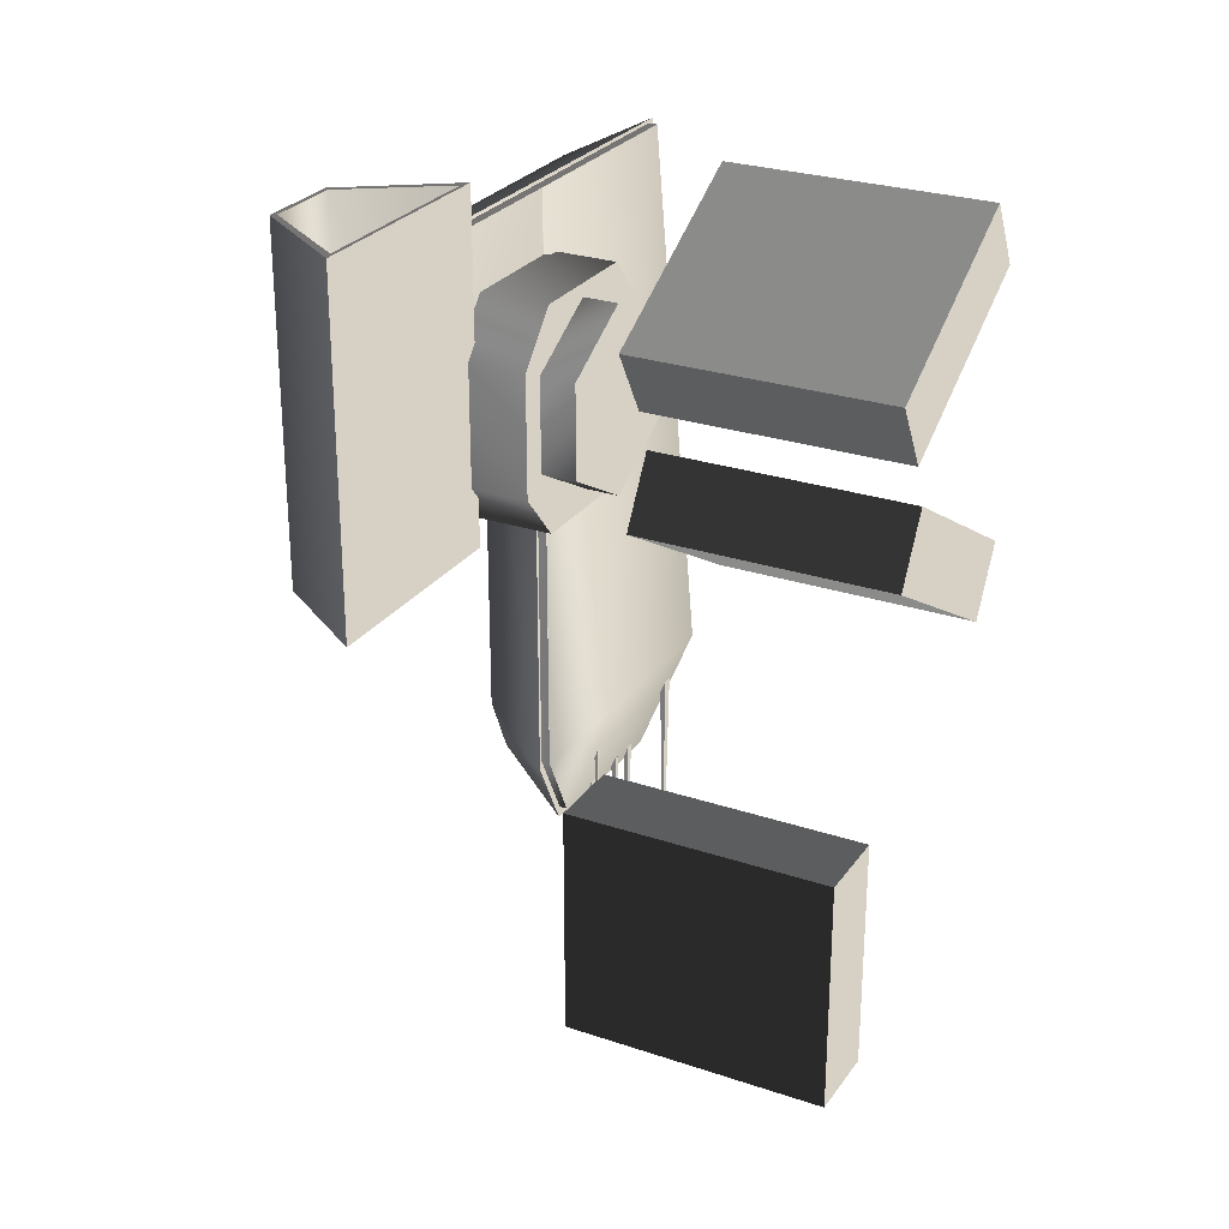
<metadata>
{"format":"obj","ext":"obj","renderer":"f3d","projection":"perspective","resolution":1024,"background":"white","views":[{"elev":26.8,"azim":-62.4,"up":"+Y"}]}
</metadata>
<code>
v  5.548 19.95 -13.55
v  -17.06 19.95 -13.64
v  -24.03 24.95 -24.92
v  10.98 25.4 -24.51
v  5.548 -44.74 -13.55
v  10.98 -39.36 -24.51
v  14.93 -48.29 -24.49
v  10.93 -55.51 -13.53
v  34.2 -55.51 -13.43
v  30.41 -48.29 -24.43
v  34.25 -39.36 -24.41
v  39.58 -44.74 -13.41
v  -24.03 35.69 -24.92
v  34.25 36.08 -24.41
v  39.58 41.48 -13.41
v  6.145 41.01 -12.23
v  -16.37 41.01 -12.34
v  -16.37 19.97 -12.34
v  6.031 19.97 -12.25
v  38.37 41.01 -13.41
v  38.37 -43.62 -13.41
v  38.36 -43.62 -12.12
v  38.36 41.01 -12.12
v  6.037 -43.62 -13.54
v  6.037 19.97 -13.54
v  -17.06 19.97 -13.64
v  6.031 -43.62 -12.25
v  33.26 -53.85 -13.43
v  11.15 -53.85 -13.52
v  11.14 -53.85 -12.23
v  33.25 -53.85 -12.14
v  -17.06 41.48 -13.64
v  -17.06 41.01 -13.64
v  -45.58 47.49 -10.68
v  -35.8 47.49 -24.92
v  -35.8 -0.8674 -24.92
v  -45.58 -0.8674 -10.68
v  -24.62 47.49 -24.27
v  -24.62 -0.8674 -24.27
v  -15.81 -0.8674 -11.19
v  -15.81 47.49 -11.19
v  -35.21 -0.8674 -24.27
v  -35.21 47.49 -24.27
v  -44.01 47.49 -11.19
v  -44.01 -0.8674 -11.19
v  -24.03 47.49 -24.92
v  -14.25 47.49 -10.68
v  -17.06 41.48 -13.64
v  -16.37 41.01 -12.34
v  -16.37 19.97 -12.34
v  -14.25 -0.8674 -10.68
v  -17.06 19.95 -13.64
v  -24.03 -0.8674 -24.92
v  -28.26 9.027 -25.15
v  -28.26 9.027 -25.15
v  -28.26 9.027 -25.15
v  -28.2 5.396 -25.15
v  -28.2 5.396 -25.15
v  -28.2 5.396 -25.15
v  -28.2 5.396 -25.15
v  -28.2 5.396 -25.15
v  -30.99 5.396 -25.15
v  -30.99 5.396 -25.15
v  -30.99 5.396 -25.15
v  -30.99 5.396 -25.15
v  -30.99 9.027 -25.15
v  -30.99 9.027 -25.15
v  -30.99 9.027 -25.15
v  -30.99 9.027 -25.15
v  -29.66 7.308 -25.15
v  -29.66 7.308 -25.15
v  -29.66 7.308 -25.15
v  -29.66 7.308 -25.15
v  -29.66 7.308 -25.15
v  -28.2 21.53 -25.15
v  -28.2 21.53 -25.15
v  -28.2 21.53 -25.15
v  -30.99 21.53 -25.15
v  -30.99 21.53 -25.15
v  -30.99 25.16 -25.15
v  -30.99 25.16 -25.15
v  -30.99 25.16 -25.15
v  -30.99 25.16 -25.15
v  -28.26 25.16 -25.15
v  -28.26 25.16 -25.15
v  -28.26 25.16 -25.15
v  -28.26 25.16 -25.15
v  -29.66 23.27 -25.15
v  -29.66 23.27 -25.15
v  -29.66 23.27 -25.15
v  -29.66 23.27 -25.15
v  -29.66 23.27 -25.15
v  -28.26 41.17 -25.15
v  -28.26 41.17 -25.15
v  -28.26 41.17 -25.15
v  -28.26 41.17 -25.15
v  -30.99 41.17 -25.15
v  -30.99 41.17 -25.15
v  -30.99 41.17 -25.15
v  -30.99 41.17 -25.15
v  -30.99 37.53 -25.15
v  -30.99 37.53 -25.15
v  -30.99 37.53 -25.15
v  -30.99 37.53 -25.15
v  -30.99 37.53 -25.15
v  -28.2 37.53 -25.15
v  -28.2 37.53 -25.15
v  -28.2 37.53 -25.15
v  -28.2 37.53 -25.15
v  -29.66 39.27 -25.15
v  -29.66 39.27 -25.15
v  -29.66 39.27 -25.15
v  -29.92 0.08763 -11.39
v  -29.92 0.08763 -11.39
v  -29.92 0.08763 -11.39
v  -29.92 0.08763 -11.39
v  -29.92 0.08763 -11.39
v  -29.92 1.688 -11.39
v  -29.92 1.688 -11.39
v  -29.92 1.688 -11.39
v  -29.92 1.688 -11.39
v  -29.92 1.688 -11.39
v  -29.92 3.324 -11.39
v  -29.92 3.324 -11.39
v  -29.92 3.324 -11.39
v  -29.92 3.324 -11.39
v  -29.92 4.895 -11.39
v  -29.92 4.895 -11.39
v  -29.92 4.895 -11.39
v  -29.92 6.894 -11.39
v  -29.92 6.894 -11.39
v  -29.92 6.894 -11.39
v  -29.92 8.678 -11.39
v  -29.92 8.678 -11.39
v  -29.92 8.678 -11.39
v  -29.93 16.53 -10.54
v  -29.93 16.53 -10.54
v  -29.93 16.53 -10.54
v  -29.93 16.53 -10.54
v  -29.93 40.36 -10.54
v  -29.93 40.36 -10.54
v  -29.93 40.36 -10.54
v  -29.93 40.36 -10.54
v  44.18 17.63 -15.41
v  33.97 16.18 -13.99
v  33.97 16.18 -21.69
v  44.18 17.63 -20.27
v  44.18 22.58 -20.27
v  33.97 24.03 -21.69
v  33.97 24.03 -13.99
v  44.18 22.58 -15.41
v  44.36 -16.34 -15.41
v  34.14 -17.79 -13.99
v  34.14 -17.79 -21.69
v  44.36 -16.34 -20.27
v  44.36 -11.39 -20.27
v  34.14 -9.938 -21.69
v  34.14 -9.938 -13.99
v  44.36 -11.39 -15.41
v  -5.123 24.14 -22.66
v  -5.123 30.2 -22.66
v  -5.123 30.2 -27.64
v  -5.123 24.1 -27.64
v  -7.497 15.91 -21.08
v  -9.247 18.77 -11.5
v  -9.247 10.24 -11.5
v  0.4772 30.2 -22.66
v  0.4772 30.2 -27.64
v  2.852 15.91 -21.08
v  4.601 10.24 -11.5
v  0.4772 24.1 -27.64
v  0.4772 24.14 -22.66
v  4.601 18.77 -11.5
v  -1.709 21.64 -20.54
v  -22.17 16.04 -20.54
v  -22.17 21.64 -20.54
v  -1.709 16.04 -20.54
v  -20.87 21.64 -18.6
v  -1.709 21.64 -18.6
v  -1.709 16.04 -18.6
v  -20.87 16.04 -18.6
v  -1.946 26.99 -27.53
v  -2.673 26.99 -27.53
v  -2.58 27.09 -28.23
v  -2.039 27.09 -28.23
v  -2.039 27.66 -28.23
v  -2.673 27.76 -27.53
v  -2.58 27.66 -28.23
v  -1.946 27.76 -27.53
v  -2.364 27.42 -37.41
v  -2.082 27.42 -28.22
v  -2.506 27.17 -28.22
v  -2.506 27.66 -28.22
v  -2.273 26.4 -30.93
v  -3.195 26.4 -31.31
v  -2.273 27.04 -32.23
v  -3.577 26.4 -32.23
v  -3.195 26.4 -33.15
v  -2.273 26.4 -33.53
v  -1.351 26.4 -33.15
v  -0.9686 26.4 -32.23
v  -1.351 26.4 -31.31
v  -2.273 27.21 -32.23
v  -2.361 27.43 -37.23
v  -2.361 27.43 -37.23
v  -2.361 27.43 -37.23
v  17.16 -28.65 -24.55
v  17.16 -28.65 -24.55
v  17.16 -28.65 -24.55
v  17.16 -28.65 -24.55
v  17.16 -28.65 -24.55
v  17.16 -28.65 -24.55
v  27.9 -17.86 -24.55
v  27.9 -17.86 -24.55
v  27.9 -17.86 -24.55
v  27.9 -17.86 -24.55
v  27.9 -17.86 -24.55
v  27.9 -28.65 -24.55
v  27.9 -28.65 -24.55
v  27.9 -28.65 -24.55
v  27.9 -28.65 -24.55
v  27.9 -28.65 -24.55
v  17.16 -17.92 -24.55
v  17.16 -17.92 -24.55
v  17.16 -17.92 -24.55
v  17.16 -17.92 -24.55
v  17.16 -17.92 -24.55
v  17.16 15.95 -24.55
v  17.16 15.95 -24.55
v  17.16 15.95 -24.55
v  17.16 15.95 -24.55
v  17.16 5.213 -24.55
v  17.16 5.213 -24.55
v  17.16 5.213 -24.55
v  17.16 5.213 -24.55
v  17.16 5.213 -24.55
v  17.16 5.213 -24.55
v  27.9 16 -24.55
v  27.9 16 -24.55
v  27.9 16 -24.55
v  27.9 16 -24.55
v  27.9 16 -24.55
v  27.9 5.213 -24.55
v  27.9 5.213 -24.55
v  27.9 5.213 -24.55
v  27.9 5.213 -24.55
v  27.9 5.213 -24.55
v  27.9 5.213 -24.55
v  8.072 32.01 -2.591
v  14.07 25.01 -2.591
v  14.07 25.01 -13.56
v  8.072 32.01 -13.56
v  14.07 8.012 -13.56
v  14.07 8.012 -2.591
v  8.072 1.012 -13.56
v  8.072 1.012 -2.591
v  -9.928 1.012 -2.591
v  -9.928 1.012 -13.56
v  -15.93 25.01 -2.591
v  -15.93 8.012 -2.591
v  -9.928 32.01 -2.591
v  -9.928 32.01 -13.56
v  -15.93 25.01 -13.56
v  -15.93 8.012 -13.56
v  34.39 30.57 2.411
v  4.805 13.49 2.411
v  -0.9049 23.38 2.411
v  28.68 40.46 2.411
v  28.68 40.46 41.1
v  34.39 30.57 41.1
v  -0.9049 23.38 41.1
v  4.805 13.49 41.1
v  32 35.87 40.48
v  32 35.95 40.4
v  31.92 35.87 40.4
v  32 35.87 40.33
v  32 35.8 40.4
v  32.07 35.87 40.4
v  32 35.87 3.03
v  32 35.95 2.955
v  31.92 35.87 2.955
v  32 35.87 2.88
v  32 35.8 2.955
v  32.07 35.87 2.955
v  -12.39 23.48 2.401
v  -12.29 10.28 2.401
v  -0.8133 3.763 2.401
v  -1.014 30.16 2.401
v  10.47 23.65 2.401
v  10.57 10.45 2.401
v  10.47 23.65 -2.599
v  10.57 10.45 -2.599
v  -0.8133 3.763 -2.599
v  -1.014 30.16 -2.599
v  -12.39 23.48 -2.599
v  -12.29 10.28 -2.599
v  7.057 7.225 2.411
v  36.64 -9.852 2.411
v  30.93 -19.74 2.411
v  1.348 -2.666 2.411
v  1.348 -2.666 41.1
v  7.057 7.225 41.1
v  30.93 -19.74 41.1
v  36.64 -9.852 41.1
v  3.84 2.489 3.476
v  3.84 2.564 3.401
v  3.765 2.489 3.401
v  3.84 2.489 3.326
v  3.84 2.414 3.401
v  3.915 2.489 3.401
v  3.84 2.489 40.03
v  3.84 2.564 39.96
v  3.765 2.489 39.96
v  3.84 2.489 39.88
v  3.84 2.414 39.96
v  3.915 2.489 39.96
v  -16.64 -69.8 2.411
v  -16.64 -35.64 2.411
v  -5.22 -35.64 2.411
v  -5.221 -69.8 2.411
v  -5.221 -69.8 41.1
v  -16.64 -69.8 41.1
v  -5.22 -35.64 41.1
v  -16.64 -35.64 41.1
v  -11.14 -70.14 3.188
v  -11.14 -70.07 3.113
v  -11.21 -70.14 3.113
v  -11.14 -70.14 3.038
v  -11.14 -70.22 3.113
v  -11.06 -70.14 3.113
v  -11.14 -70.14 40.55
v  -11.14 -70.07 40.48
v  -11.21 -70.14 40.48
v  -11.14 -70.14 40.4
v  -11.14 -70.22 40.48
v  -11.06 -70.14 40.48
v  6.145 41.01 -12.23
v  6.031 -43.62 -12.25
v  9.884 -35.44 -4.806
v  11.2 -54.41 -12.19
v  36.8 -35.44 -4.806
v  38.36 41.01 -12.12
v  34.2 -54.41 -12.19
v  38.36 -43.62 -12.12
v  18.15 -51.74 -12.16
v  17.27 -77.5 -11.72
v  16.85 -51.74 -12.16
v  17.74 -78.71 -11.72
v  18.15 -51.74 -11.28
v  16.85 -51.74 -11.28
v  17.67 -78.51 -11.76
v  17.67 -78.51 -11.76
v  17.67 -78.51 -11.76
v  17.67 -78.51 -11.76
v  17.67 -78.51 -11.76
v  13.44 -34.4 -8.737
v  13.25 -60.04 -8.33
v  12.9 -61.54 -8.33
v  12.7 -34.4 -8.737
v  13.44 -34.4 -7.923
v  12.7 -34.4 -7.923
v  12.9 -61.36 -8.339
v  12.9 -61.36 -8.339
v  12.9 -61.36 -8.339
v  12.9 -61.36 -8.339
v  12.9 -61.36 -8.339
v  24.83 -51.76 -11.82
v  24.64 -61.88 -11.39
v  24.15 -61.78 -11.39
v  23.95 -51.76 -11.82
v  24.83 -51.76 -10.96
v  23.95 -51.76 -10.96
v  24.39 -61.72 -11.39
v  24.39 -61.72 -11.39
v  24.39 -61.72 -11.39
v  24.39 -61.72 -11.39
v  34.56 -35.14 -8.354
v  34.07 -73.21 -7.825
v  33.5 -72.56 -7.825
v  32.99 -35.14 -8.354
v  34.56 -35.14 -7.297
v  32.99 -35.14 -7.297
v  34.06 -73.03 -7.839
v  34.06 -73.03 -7.839
v  34.06 -73.03 -7.839
v  29.62 -51.76 -12.16
v  28.86 -69.3 -11.73
v  28.58 -51.76 -12.16
v  29.35 -68.28 -11.73
v  29.62 -51.76 -11.3
v  28.58 -51.76 -11.3
v  28.97 -69.05 -11.73
v  28.97 -69.05 -11.73
v  28.97 -69.05 -11.73
v  28.97 -69.05 -11.73
v  28.97 -69.05 -11.73
v  23.51 -20.56 -4.563
v  23.51 -20.56 -4.563
v  23.51 -20.56 -4.563
v  23.51 -20.56 -4.563
v  23.51 -20.56 -4.563
v  23.51 -20.56 -4.563
v  23.51 16.42 -7.045
v  23.51 16.42 -7.045
v  23.51 16.42 -7.045
v  23.51 16.42 -7.045
v  -29.75 3.735 -17.45
v  -29.76 3.735 -17.46
v  -29.76 3.744 -17.45
v  -29.76 3.727 -17.45
v  -46.32 -1.045 -17.45
v  -46.32 -1.036 -17.46
v  -46.31 -1.031 -17.45
v  -46.33 -1.031 -17.45
v  -13.42 -1.027 -17.45
v  -13.42 -1.036 -17.46
v  -13.42 -1.041 -17.45
v  -13.41 -1.041 -17.45
v  -29.75 -1.033 -9.593
v  -29.76 -1.046 -9.593
v  -29.76 -1.033 -9.601
v  -29.76 -1.033 -9.584
v  -29.75 -1.039 -26.65
v  -29.76 -1.026 -26.65
v  -29.76 -1.039 -26.64
v  -29.76 -1.039 -26.66
v  -29.77 51.71 -17.45
v  -29.76 51.71 -17.46
v  -29.75 51.7 -17.45
v  -29.75 51.72 -17.45
g frm-fuselg
f 1 2 3
f 4 1 3
f 5 6 7
f 8 5 7
f 9 8 7
f 10 9 7
f 11 12 9
f 10 11 9
f 4 6 5
f 1 4 5
f 10 7 6
f 11 10 6
f 11 6 4
f 4 3 13
f 4 14 11
f 13 14 4
f 11 14 12
f 14 15 12
f 16 17 18
f 19 16 18
f 15 20 21
f 12 15 21
f 21 20 22
f 20 23 22
f 1 5 24
f 1 24 25
f 25 19 18
f 26 25 18
f 24 27 19
f 25 24 19
f 9 28 29
f 8 9 29
f 29 28 30
f 12 21 28
f 9 12 28
f 28 21 22
f 28 22 31
f 28 31 30
f 29 30 27
f 24 29 27
f 8 29 24
f 5 8 24
f 32 33 20
f 15 32 20
f 16 23 20
f 17 16 20
f 20 33 17
f 26 18 17
f 33 26 17
f 2 1 25
f 2 25 26
f 32 2 26
f 32 26 33
f 15 14 13
f 32 15 13
g frm-docbay
f 34 35 36
f 37 34 36
f 38 39 40
f 41 38 40
f 42 43 44
f 45 42 44
f 13 46 47
f 48 13 47
f 33 48 47
f 49 33 47
f 50 49 47
f 50 47 51
f 51 52 50
f 51 53 52
f 53 3 52
f 37 51 47
f 34 37 47
f 36 35 46
f 53 36 46
f 36 42 45
f 37 36 45
f 37 45 40
f 51 37 40
f 53 39 42
f 36 53 42
f 51 40 39
f 53 51 39
f 46 35 43
f 38 46 43
f 47 46 38
f 41 47 38
f 44 34 47
f 41 44 47
f 35 34 44
f 43 35 44
f 39 38 43
f 42 39 43
f 45 44 41
f 40 45 41
g frm-SSta1
f 54 55 56
f 55 54 54
f 54 54 56
f 54 54 54
f 55 54 56
f 54 55 54
f 54 54 56
f 54 54 54
g frm-SSta4
f 57 58 59
f 58 57 60
f 61 57 59
f 57 61 60
f 58 57 59
f 57 58 60
f 57 61 59
f 61 57 60
g frm-SSta3
f 62 62 63
f 62 62 64
f 65 62 63
f 62 65 64
f 62 62 63
f 62 62 64
f 62 65 63
f 65 62 64
g frm-SSta2
f 66 67 68
f 67 66 69
f 66 66 68
f 66 66 69
f 67 66 68
f 66 67 69
f 66 66 68
f 66 66 69
g frm-SSta5
f 70 71 72
f 71 70 73
f 74 70 72
f 70 74 73
f 71 70 72
f 70 71 73
f 70 74 72
f 74 70 73
g frm-SStb1
f 75 76 75
f 76 75 75
f 77 75 75
f 75 77 75
f 76 75 75
f 75 76 75
f 75 77 75
f 77 75 75
g frm-SStb2
l 78 79
l 79 79
l 78 79
l 79 79
g frm-SStb2
f 79 78 79
f 79 79 79
f 78 79 79
f 79 79 79
g frm-SStb3
f 80 81 80
f 81 80 82
f 83 80 80
f 80 83 82
f 81 80 80
f 80 81 82
f 80 83 80
f 83 80 82
g frm-SStb4
f 84 85 84
f 85 84 86
f 87 84 84
f 84 87 86
f 85 84 84
f 84 85 86
f 84 87 84
f 87 84 86
g frm-SStb5
f 88 89 90
f 89 88 91
f 92 88 90
f 88 92 91
f 89 88 90
f 88 89 91
f 88 92 90
f 92 88 91
g frm-SStc1
f 93 94 93
f 94 93 95
f 96 93 93
f 93 96 95
f 94 93 93
f 93 94 95
f 93 96 93
f 96 93 95
g frm-SStc2
f 97 98 99
f 98 97 97
f 100 97 99
f 97 100 97
f 98 97 99
f 97 98 97
f 97 100 99
f 100 97 97
g frm-SStc3
f 101 102 103
f 102 101 104
f 105 101 103
f 101 105 104
f 102 101 103
f 101 102 104
f 101 105 103
f 105 101 104
g frm-SStc4
f 106 107 108
f 107 106 106
f 109 106 108
f 106 109 106
f 107 106 108
f 106 107 106
f 106 109 108
f 109 106 106
g frm-SStc5
f 110 110 111
f 110 110 110
f 112 110 111
f 110 112 110
f 110 110 111
f 110 110 110
f 110 112 111
f 112 110 110
g frm-SSg1
f 113 114 115
f 114 113 115
f 116 113 115
f 113 116 115
f 114 117 115
f 117 114 115
f 117 116 115
f 116 117 115
g frm-SSg2
f 118 119 120
f 119 118 120
f 121 118 120
f 118 121 120
f 119 122 120
f 122 119 120
f 122 121 120
f 121 122 120
g frm-SSg3
l 123 124
l 123 124
l 125 124
l 125 124
g frm-SSg3
f 123 126 124
f 126 123 124
f 126 125 124
f 125 126 124
g frm-SSg5
l 127 128
l 127 128
l 129 128
l 129 128
l 127 128
l 127 128
l 129 128
l 129 128
g frm-SSg6
l 130 131
l 130 131
l 132 131
l 132 131
l 130 131
l 130 131
l 132 131
l 132 131
g frm-SSg7
l 133 134
l 133 134
l 135 134
l 135 134
l 133 134
l 133 134
l 135 134
l 135 134
g frm-SSgb1
f 136 137 138
f 137 136 136
f 139 136 138
f 136 139 136
f 137 136 138
f 136 137 136
f 136 139 138
f 139 136 136
g frm-SSgb2
f 140 141 142
f 141 140 140
f 143 140 142
f 140 143 140
f 141 140 142
f 140 141 140
f 140 143 142
f 143 140 140
g frm-hubcon2
f 144 145 146
f 144 146 147
f 148 147 146
f 148 146 149
f 150 151 148
f 150 148 149
f 150 145 144
f 150 144 151
f 151 144 147
f 151 147 148
g frm-hubcon1
f 152 153 154
f 152 154 155
f 156 155 154
f 156 154 157
f 158 159 156
f 158 156 157
f 158 153 152
f 158 152 159
f 159 152 155
f 159 155 156
g frm-tcontwr
f 160 161 162
f 160 162 163
f 160 163 164
f 160 164 165
f 165 164 166
f 161 167 168
f 161 168 162
f 164 169 170
f 164 170 166
f 163 171 169
f 163 169 164
f 168 171 163
f 168 163 162
f 167 172 171
f 167 171 168
f 171 172 173
f 171 173 169
f 170 169 173
g frm-corrdr
f 174 175 176
f 174 177 175
f 178 179 174
f 178 174 176
f 178 180 179
f 178 181 180
f 180 181 175
f 180 175 177
g frm-aantenn1
f 182 183 184
f 182 184 185
f 186 185 184
f 183 187 188
f 183 188 184
f 186 184 188
f 189 182 185
f 189 185 186
f 187 189 186
f 187 186 188
g frm-aantenn2
f 190 191 192
f 192 193 190
f 191 190 193
g frm-aantenn3
f 194 195 196
f 196 195 197
f 197 198 196
f 196 198 199
f 199 200 196
f 196 200 201
f 201 202 196
f 196 202 194
f 197 195 203
f 195 194 203
f 198 197 203
f 194 202 203
f 200 199 203
f 202 201 203
f 199 198 203
f 201 200 203
g frm-SSaa1
l 204 205
l 204 206
l 204 205
l 204 206
l 204 205
l 204 206
l 204 205
l 204 206
g frm-SSp1
f 207 208 209
f 208 207 210
f 211 207 209
f 207 211 210
f 208 212 209
f 212 208 210
f 212 211 209
f 211 212 210
g frm-SSp2
f 213 214 215
f 214 213 214
f 216 213 215
f 213 216 214
f 214 217 215
f 217 214 214
f 217 216 215
f 216 217 214
g frm-SSp3
f 218 219 220
f 219 218 221
f 218 218 220
f 218 218 221
f 219 222 220
f 222 219 221
f 222 218 220
f 218 222 221
g frm-SSp4
f 223 224 224
f 224 223 225
f 226 223 224
f 223 226 225
f 224 227 224
f 227 224 225
f 227 226 224
f 226 227 225
g frm-SSp5
f 228 229 230
f 229 228 228
f 231 228 230
f 228 231 228
f 229 228 230
f 228 229 228
f 228 231 230
f 231 228 228
g frm-SSp8
f 232 233 234
f 233 232 235
f 236 232 234
f 232 236 235
f 233 237 234
f 237 233 235
f 237 236 234
f 236 237 235
g frm-SSp7
f 238 239 240
f 239 238 241
f 242 238 240
f 238 242 241
f 239 238 240
f 238 239 241
f 238 242 240
f 242 238 241
g frm-SSp6
f 243 244 245
f 244 243 246
f 247 243 245
f 243 247 246
f 244 248 245
f 248 244 246
f 248 247 245
f 247 248 246
g frm-platfm3
f 249 250 251
f 249 251 252
f 250 253 251
f 250 254 253
f 254 255 253
f 254 256 255
f 257 258 255
f 256 257 255
f 257 259 260
f 257 261 259
f 249 261 257
f 250 249 257
f 257 254 250
f 257 256 254
f 253 255 258
f 251 253 258
f 252 251 258
f 262 252 258
f 263 262 258
f 258 264 263
f 257 260 264
f 257 264 258
f 260 263 264
f 260 259 263
f 259 262 263
f 259 261 262
f 261 252 262
f 261 249 252
g frm-fuselg3
f 265 266 267
f 268 265 267
f 268 269 270
f 265 268 270
f 269 271 272
f 270 269 272
f 272 266 265
f 270 272 265
f 268 267 271
f 269 268 271
f 271 267 266
f 272 271 266
g frm-SSc3
f 273 274 275
f 276 275 274
f 273 275 277
f 276 277 275
f 273 278 274
f 276 274 278
f 273 277 278
f 276 278 277
g frm-SSc4
f 279 280 281
f 282 281 280
f 279 281 283
f 282 283 281
f 279 284 280
f 282 280 284
f 279 283 284
f 282 284 283
g frm-ffuselg
f 285 286 287
f 288 285 287
f 289 288 287
f 287 290 289
f 291 289 290
f 292 291 290
f 292 290 287
f 293 292 287
f 294 288 289
f 291 294 289
f 295 285 288
f 294 295 288
f 296 286 285
f 295 296 285
f 293 287 286
f 296 293 286
g frm-fuselg4
f 297 298 299
f 300 297 299
f 300 301 302
f 297 300 302
f 301 303 304
f 302 301 304
f 304 298 297
f 302 304 297
f 300 299 303
f 301 300 303
f 303 299 298
f 304 303 298
g frm-SSc2
f 305 306 307
f 308 307 306
f 305 307 309
f 308 309 307
f 305 310 306
f 308 306 310
f 305 309 310
f 308 310 309
g frm-SSc1
f 311 312 313
f 314 313 312
f 311 313 315
f 314 315 313
f 311 316 312
f 314 312 316
f 311 315 316
f 314 316 315
g frm-fuselg5
f 317 318 319
f 320 317 319
f 320 321 322
f 317 320 322
f 321 323 324
f 322 321 324
f 324 318 317
f 322 324 317
f 320 319 323
f 321 320 323
f 323 319 318
f 324 323 318
g frm-SSc6
f 325 326 327
f 328 327 326
f 325 327 329
f 328 329 327
f 325 330 326
f 328 326 330
f 325 329 330
f 328 330 329
g frm-SSc5
f 331 332 333
f 334 333 332
f 331 333 335
f 334 335 333
f 331 336 332
f 334 332 336
f 331 335 336
f 334 336 335
g frm-platfm2
f 337 338 339
f 339 338 340
f 339 341 342
f 337 339 342
f 341 339 343
f 339 340 343
f 341 344 342
f 343 344 341
g frm-fantenn4
f 345 346 347
f 348 345 349
f 348 349 350
f 350 347 346
f 348 350 346
f 345 348 346
g frm-SSa4
f 351 352 353
f 352 351 353
f 354 351 353
f 351 354 353
f 352 355 353
f 355 352 353
f 355 354 353
f 354 355 353
g frm-fantenn5
f 356 357 358
f 356 358 359
f 357 356 360
f 357 360 361
f 361 359 358
f 357 361 358
g frm-SSa5
f 362 363 364
f 363 362 364
f 365 362 364
f 362 365 364
f 363 366 364
f 366 363 364
f 366 365 364
f 365 366 364
g frm-fantenn3
f 367 368 369
f 367 369 370
f 368 367 371
f 368 371 372
f 368 372 369
f 372 370 369
g frm-SSa3
f 373 374 375
f 374 373 375
f 376 373 375
f 373 376 375
f 374 375 375
f 375 374 375
f 375 376 375
f 376 375 375
g frm-fantenn1
f 377 378 379
f 377 379 380
f 378 377 381
f 378 381 382
f 382 380 379
f 378 382 379
g frm-SSa1
l 383 384
l 383 384
l 385 384
l 385 384
l 383 384
l 383 384
l 385 384
l 385 384
g frm-fantenn2
f 386 387 388
f 389 386 390
f 389 390 391
f 391 388 387
f 389 391 387
f 386 389 387
g frm-SSa2
f 392 393 394
f 393 392 394
f 395 392 394
f 392 395 394
f 393 396 394
f 396 393 394
f 396 395 394
f 395 396 394
g frm-SSfb1
f 397 398 399
f 398 397 400
f 401 397 399
f 397 401 400
f 398 402 399
f 402 398 400
f 402 401 399
f 401 402 400
g frm-SSfb2
l 403 404
l 403 404
l 405 404
l 405 404
g frm-SSfb2
f 403 406 404
f 406 403 404
f 406 405 404
f 405 406 404
g frm-garage1A
f 407 408 409
f 408 407 410
f 409 410 407
f 410 409 408
g frm-garage1B
f 411 412 413
f 412 411 414
f 413 414 411
f 414 413 412
g frm-garage1C
f 415 416 417
f 416 415 418
f 417 418 415
f 418 417 416
g frm-garage1D
f 419 420 421
f 420 419 422
f 421 422 419
f 422 421 420
g frm-garage1E
f 423 424 425
f 424 423 426
f 425 426 423
f 426 425 424
g frm-launch1
f 427 428 429
f 428 427 430
f 429 430 427
f 430 429 428

</code>
